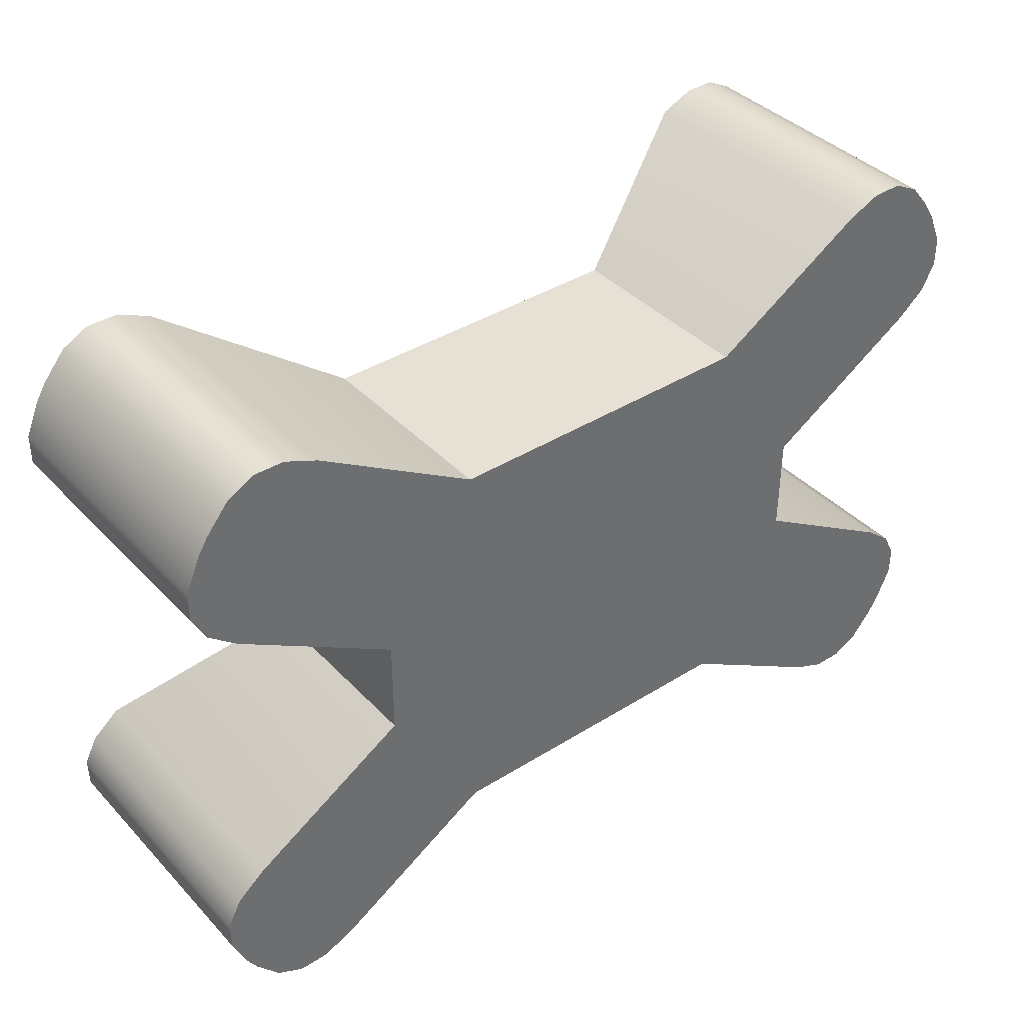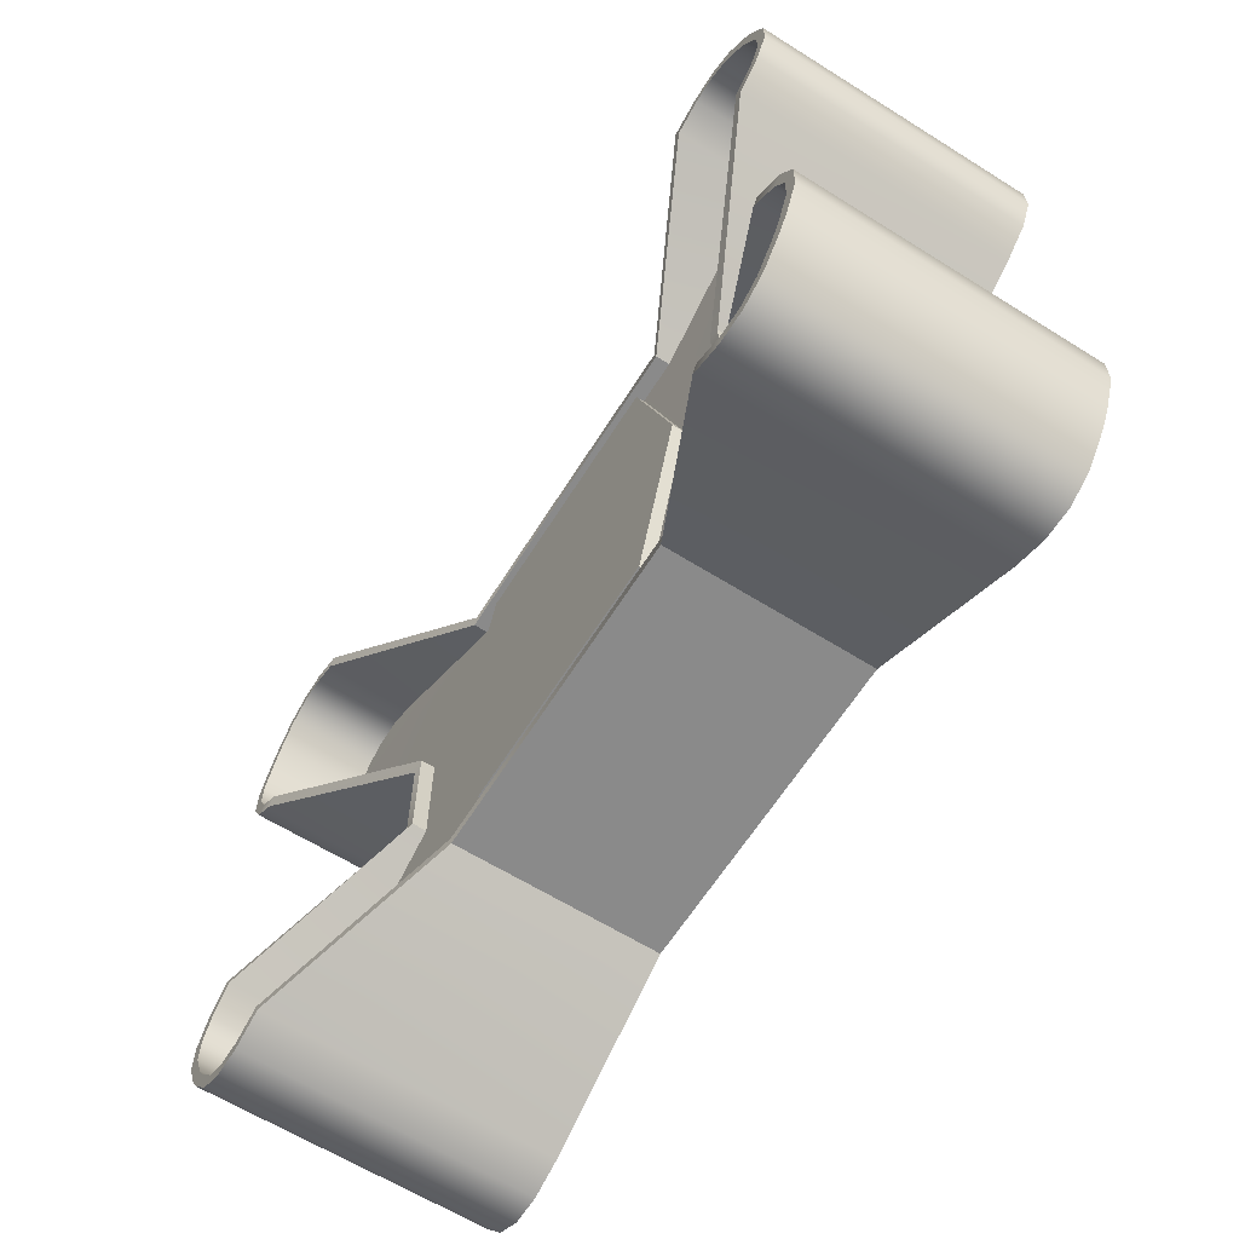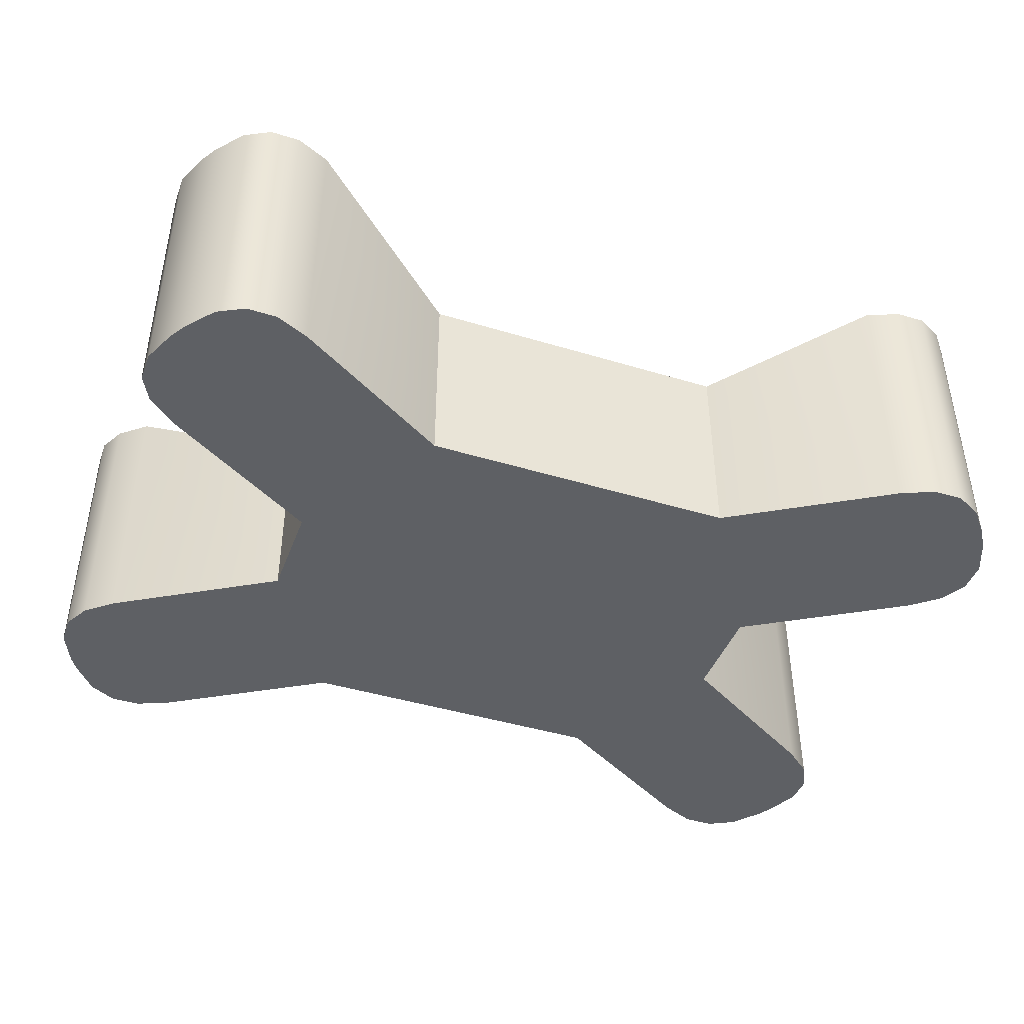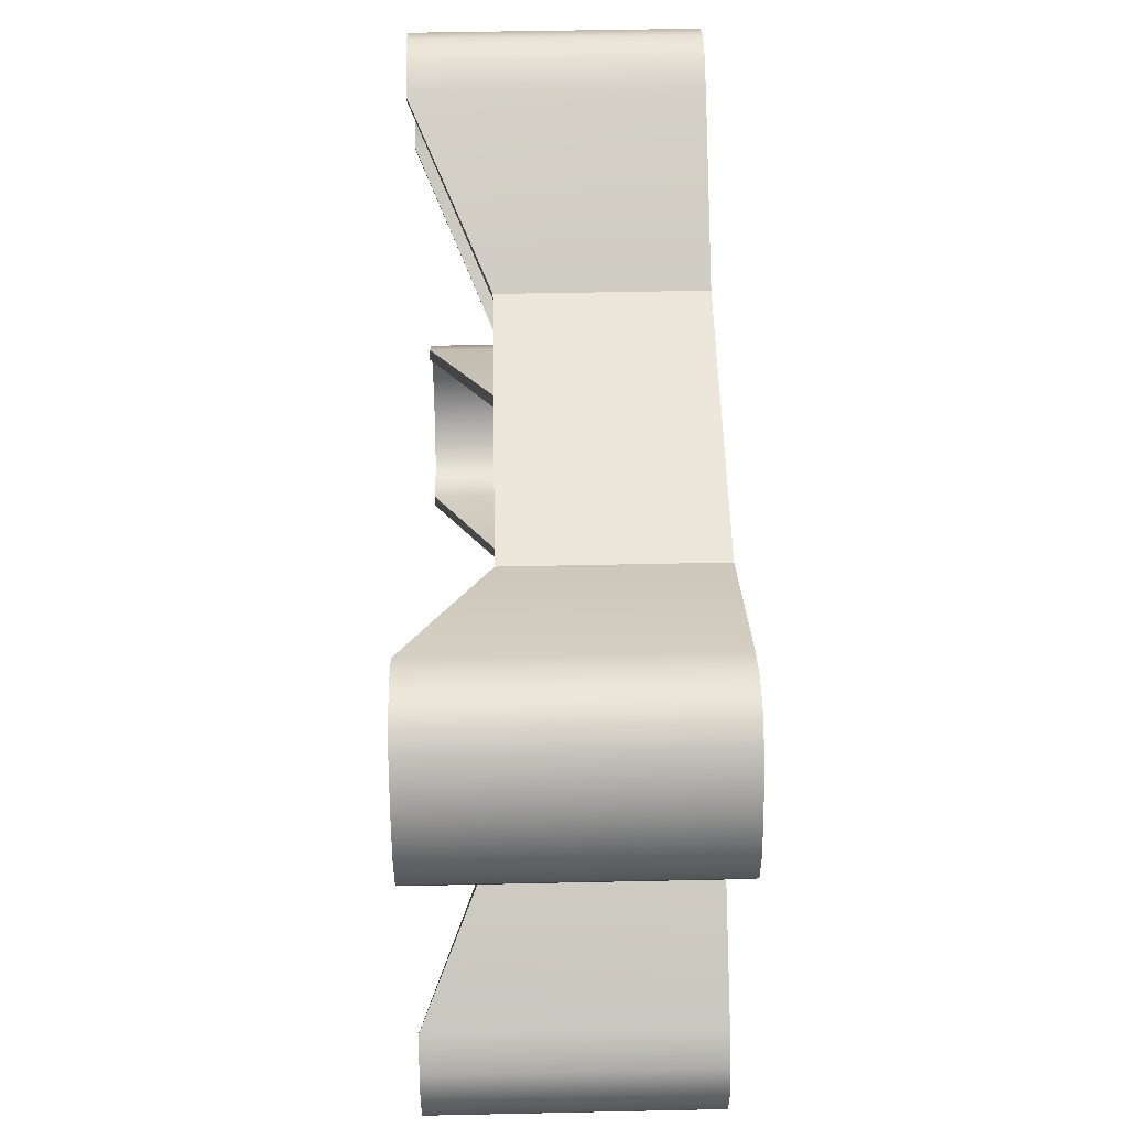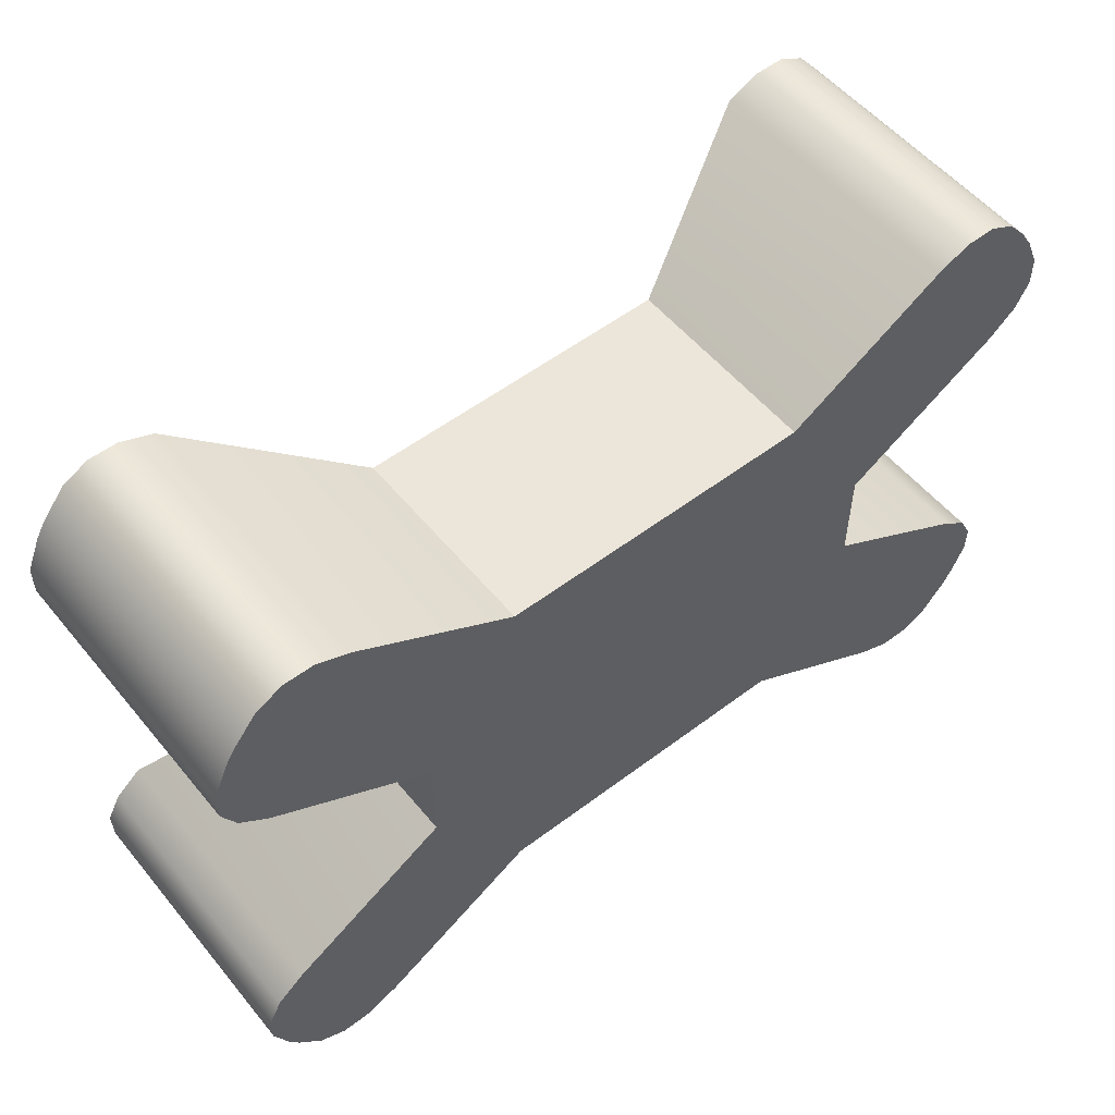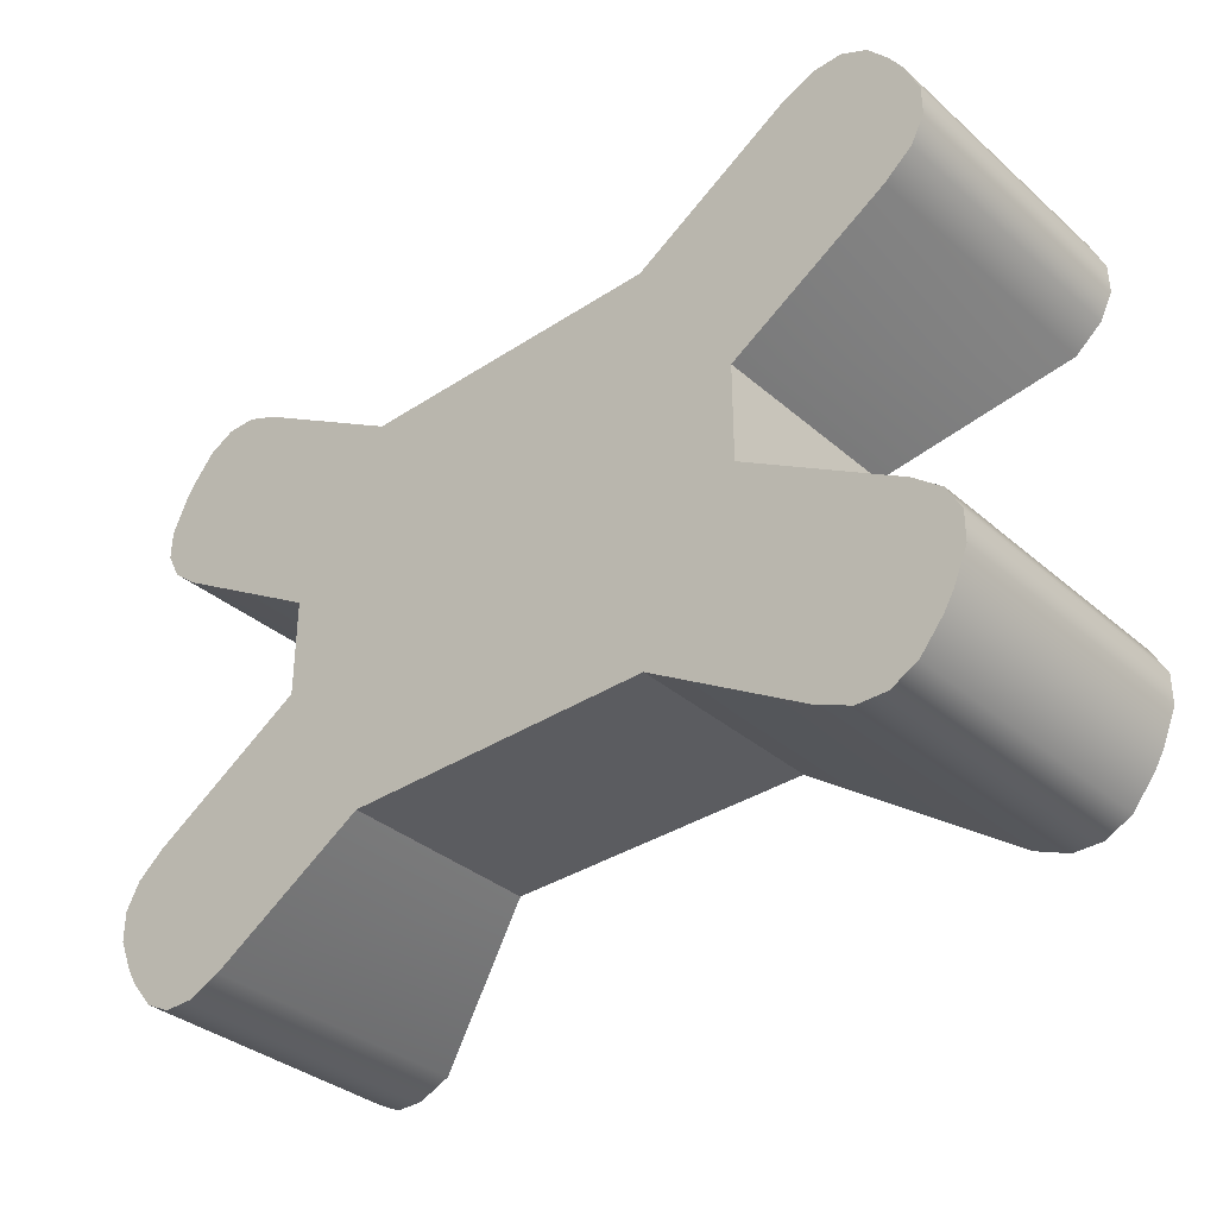
<metadata>
{"format":"obj","ext":"obj","renderer":"f3d","projection":"perspective","resolution":1024,"background":"white","views":[{"elev":39.0,"azim":141.9,"up":"+Y"},{"elev":-63.5,"azim":57.8,"up":"+Y"},{"elev":-43.1,"azim":160.1,"up":"+Z"},{"elev":52.8,"azim":88.7,"up":"+Y"},{"elev":54.5,"azim":141.3,"up":"+Y"},{"elev":-35.0,"azim":-138.8,"up":"+Y"}]}
</metadata>
<code>
v  -4.253 -4.892 29.38
v  4.518 -4.892 29.38
v  6.446 1.487 29.39
v  -6.181 1.487 29.39
v  -8.887 -0.2838 22.3
v  -8.887 3.257 22.3
v  -5.483 8.811 22.3
v  9.152 3.257 22.3
v  5.748 8.811 22.3
v  9.152 -0.2838 22.3
v  5.748 -5.837 22.3
v  -5.483 -5.837 22.3
v  -5.483 -5.837 29.47
v  5.748 -5.837 29.47
v  9.152 -0.2838 29.47
v  9.152 3.257 29.47
v  5.748 8.811 29.47
v  -5.483 8.811 29.47
v  -8.887 3.257 29.47
v  -8.887 -0.2838 29.47
v  -15.19 -8.365 32.23
v  -15.55 -7.792 32.23
v  -15.55 -7.792 22.3
v  -15.19 -8.365 22.3
v  15.46 -8.365 22.3
v  15.81 -7.792 22.3
v  15.81 -7.792 32.23
v  15.46 -8.365 32.23
v  15.81 10.77 22.3
v  15.46 11.34 22.3
v  15.46 11.34 32.23
v  15.81 10.77 32.23
v  -15.07 11.5 22.3
v  -15.55 10.77 22.3
v  -15.55 10.77 32.23
v  -15.07 11.5 32.23
v  -11.18 -9.329 32.23
v  -11.18 -9.329 22.3
v  -8.496 -0.5029 28.98
v  -14.35 -4.094 29.04
v  -15.27 -4.85 29.04
v  -15.68 -5.637 29.04
v  -15.67 -6.525 29.04
v  -15.2 -7.611 29.04
v  -5.593 -5.446 28.98
v  -11.36 -8.98 29.04
v  -14.88 -8.137 29.04
v  -14.12 -9.049 29.04
v  -13.33 -9.459 29.04
v  -12.45 -9.45 29.04
v  -14.58 -3.775 22.3
v  -14.58 -3.775 32.23
v  -12.36 -9.841 22.3
v  -13.43 -9.851 22.3
v  -14.37 -9.359 22.3
v  -16.06 -6.607 22.3
v  -16.07 -5.543 22.3
v  -15.58 -4.599 22.3
v  11.44 -9.329 22.3
v  11.44 -9.329 32.23
v  14.85 -3.775 22.3
v  15.84 -4.599 22.3
v  16.33 -5.543 22.3
v  16.32 -6.607 22.3
v  14.64 -9.359 22.3
v  13.69 -9.851 22.3
v  12.63 -9.841 22.3
v  14.85 -3.775 32.23
v  5.858 -5.446 28.98
v  11.62 -8.98 29.04
v  12.71 -9.45 29.04
v  13.6 -9.459 29.04
v  14.39 -9.049 29.04
v  15.14 -8.137 29.04
v  8.761 -0.5029 28.98
v  14.62 -4.094 29.04
v  15.46 -7.611 29.04
v  15.93 -6.525 29.04
v  15.94 -5.637 29.04
v  15.53 -4.85 29.04
v  14.85 6.749 22.3
v  14.85 6.749 32.23
v  11.44 12.3 22.3
v  12.63 12.81 22.3
v  13.69 12.82 22.3
v  14.64 12.33 22.3
v  16.32 9.581 22.3
v  16.33 8.517 22.3
v  15.84 7.572 22.3
v  11.44 12.3 32.23
v  8.761 3.477 28.98
v  14.62 7.068 29.04
v  15.53 7.823 29.04
v  15.94 8.611 29.04
v  15.93 9.498 29.04
v  15.46 10.59 29.04
v  5.858 8.419 28.98
v  11.62 11.95 29.04
v  15.14 11.11 29.04
v  14.39 12.02 29.04
v  13.6 12.43 29.04
v  12.71 12.42 29.04
v  -11.18 12.3 22.3
v  -11.18 12.3 32.23
v  -14.58 6.749 22.3
v  -15.58 7.572 22.3
v  -16.07 8.517 22.3
v  -16.06 9.581 22.3
v  -14.37 12.33 22.3
v  -13.43 12.82 22.3
v  -12.36 12.81 22.3
v  -14.58 6.749 32.23
v  -5.593 8.419 28.98
v  -11.36 11.95 29.04
v  -12.45 12.42 29.04
v  -13.33 12.43 29.04
v  -14.12 12.02 29.04
v  -14.75 11.27 29.04
v  -8.496 3.477 28.98
v  -14.35 7.068 29.04
v  -15.2 10.59 29.04
v  -15.67 9.498 29.04
v  -15.68 8.611 29.04
v  -15.27 7.823 29.04
v  -14.37 -9.359 32.23
v  -16.06 -6.607 32.23
v  14.64 -9.359 32.23
v  16.32 -6.607 32.23
v  16.32 9.581 32.23
v  14.64 12.33 32.23
v  -14.37 12.33 32.23
v  -16.06 9.581 32.23
v  -13.43 -9.851 32.23
v  -12.36 -9.841 32.23
v  -16.07 -5.543 32.23
v  -15.58 -4.599 32.23
v  13.69 -9.851 32.23
v  12.63 -9.841 32.23
v  16.33 -5.543 32.23
v  15.84 -4.599 32.23
v  16.33 8.517 32.23
v  15.84 7.572 32.23
v  13.69 12.82 32.23
v  12.63 12.81 32.23
v  -13.43 12.82 32.23
v  -12.36 12.81 32.23
v  -16.07 8.517 32.23
v  -15.58 7.572 32.23
v  5.858 -5.446 29.47
v  -5.593 -5.446 29.47
v  11.62 -8.98 32.23
v  12.71 -9.45 32.23
v  13.6 -9.459 32.23
v  14.39 -9.049 32.23
v  15.14 -8.137 32.23
v  15.46 -7.611 32.23
v  15.93 -6.525 32.23
v  15.94 -5.637 32.23
v  15.53 -4.85 32.23
v  14.62 -4.094 32.23
v  8.761 -0.5029 29.47
v  8.761 3.477 29.47
v  14.62 7.068 32.23
v  15.53 7.823 32.23
v  15.94 8.611 32.23
v  15.93 9.498 32.23
v  15.46 10.59 32.23
v  15.14 11.11 32.23
v  14.39 12.02 32.23
v  13.6 12.43 32.23
v  12.71 12.42 32.23
v  11.62 11.95 32.23
v  5.858 8.419 29.47
v  -5.593 8.419 29.47
v  -11.36 11.95 32.23
v  -12.45 12.42 32.23
v  -13.33 12.43 32.23
v  -14.12 12.02 32.23
v  -14.75 11.27 32.23
v  -15.2 10.59 32.23
v  -15.67 9.498 32.23
v  -15.68 8.611 32.23
v  -15.27 7.823 32.23
v  -14.35 7.068 32.23
v  -8.496 3.477 29.47
v  -8.496 -0.5029 29.47
v  -14.35 -4.094 32.23
v  -15.27 -4.85 32.23
v  -15.68 -5.637 32.23
v  -15.67 -6.525 32.23
v  -15.2 -7.611 32.23
v  -14.88 -8.137 32.23
v  -14.12 -9.049 32.23
v  -13.33 -9.459 32.23
v  -12.45 -9.45 32.23
v  -11.36 -8.98 32.23
v  -4.253 -4.892 28.98
v  -6.181 1.487 28.98
v  4.518 -4.892 28.98
v  6.446 1.487 28.98
v  4.518 7.866 28.98
v  -4.253 7.866 28.98
v  4.518 7.866 29.39
v  -4.253 7.866 29.39
g Box003
f 1 2 3 4
f 5 6 7 8
f 7 9 8
f 8 10 11 5
f 12 5 11
f 13 12 11 14
f 15 10 8 16
f 17 9 7 18
f 19 6 5 20
f 21 22 23 24
f 25 26 27 28
f 29 30 31 32
f 33 34 35 36
f 12 13 37 38
f 39 40 41 42
f 39 42 43 44
f 45 39 44 46
f 44 47 48 49
f 44 49 50 46
f 20 5 51 52
f 12 38 53 54
f 12 54 55 24
f 5 12 24 51
f 24 23 56 57
f 24 57 58 51
f 14 11 59 60
f 10 61 62 63
f 10 63 64 26
f 11 10 26 59
f 26 25 65 66
f 26 66 67 59
f 10 15 68 61
f 69 70 71 72
f 69 72 73 74
f 75 69 74 76
f 74 77 78 79
f 74 79 80 76
f 16 8 81 82
f 9 83 84 85
f 9 85 86 30
f 8 9 30 81
f 30 29 87 88
f 30 88 89 81
f 9 17 90 83
f 91 92 93 94
f 91 94 95 96
f 97 91 96 98
f 96 99 100 101
f 96 101 102 98
f 18 7 103 104
f 6 105 106 107
f 6 107 108 34
f 7 6 34 103
f 34 33 109 110
f 34 110 111 103
f 6 19 112 105
f 113 114 115 116
f 113 116 117 118
f 119 113 118 120
f 118 121 122 123
f 118 123 124 120
f 125 21 24 55
f 56 23 22 126
f 65 25 28 127
f 128 27 26 64
f 87 29 32 129
f 130 31 30 86
f 109 33 36 131
f 132 35 34 108
f 133 125 55 54
f 134 133 54 53
f 37 134 53 38
f 57 56 126 135
f 58 57 135 136
f 51 58 136 52
f 66 65 127 137
f 67 66 137 138
f 59 67 138 60
f 139 128 64 63
f 140 139 63 62
f 68 140 62 61
f 88 87 129 141
f 89 88 141 142
f 81 89 142 82
f 143 130 86 85
f 144 143 85 84
f 90 144 84 83
f 110 109 131 145
f 111 110 145 146
f 103 111 146 104
f 147 132 108 107
f 148 147 107 106
f 112 148 106 105
f 13 14 149 150
f 14 60 151 149
f 60 138 152 151
f 138 137 153 152
f 137 127 154 153
f 127 28 155 154
f 28 27 156 155
f 27 128 157 156
f 128 139 158 157
f 139 140 159 158
f 140 68 160 159
f 68 15 161 160
f 15 16 162 161
f 16 82 163 162
f 82 142 164 163
f 142 141 165 164
f 141 129 166 165
f 129 32 167 166
f 32 31 168 167
f 31 130 169 168
f 130 143 170 169
f 143 144 171 170
f 144 90 172 171
f 90 17 173 172
f 17 18 174 173
f 18 104 175 174
f 104 146 176 175
f 146 145 177 176
f 145 131 178 177
f 131 36 179 178
f 36 35 180 179
f 35 132 181 180
f 132 147 182 181
f 147 148 183 182
f 148 112 184 183
f 112 19 185 184
f 19 20 186 185
f 20 52 187 186
f 52 136 188 187
f 136 135 189 188
f 135 126 190 189
f 126 22 191 190
f 22 21 192 191
f 21 125 193 192
f 125 133 194 193
f 133 134 195 194
f 134 37 196 195
f 37 13 150 196
f 150 149 69 45
f 149 151 70 69
f 151 152 71 70
f 152 153 72 71
f 153 154 73 72
f 154 155 74 73
f 155 156 77 74
f 156 157 78 77
f 157 158 79 78
f 158 159 80 79
f 159 160 76 80
f 160 161 75 76
f 161 162 91 75
f 162 163 92 91
f 163 164 93 92
f 164 165 94 93
f 165 166 95 94
f 166 167 96 95
f 167 168 99 96
f 168 169 100 99
f 169 170 101 100
f 170 171 102 101
f 171 172 98 102
f 172 173 97 98
f 173 174 113 97
f 174 175 114 113
f 175 176 115 114
f 176 177 116 115
f 177 178 117 116
f 178 179 118 117
f 179 180 121 118
f 180 181 122 121
f 181 182 123 122
f 182 183 124 123
f 183 184 120 124
f 184 185 119 120
f 185 186 39 119
f 186 187 40 39
f 187 188 41 40
f 188 189 42 41
f 189 190 43 42
f 190 191 44 43
f 191 192 47 44
f 192 193 48 47
f 193 194 49 48
f 194 195 50 49
f 195 196 46 50
f 196 150 45 46
f 39 45 197 198
f 45 69 199 197
f 69 75 200 199
f 75 91 200
f 91 97 201 200
f 97 113 202 201
f 113 119 198 202
f 119 39 198
f 3 203 204 4
f 198 197 1 4
f 197 199 2 1
f 199 200 3 2
f 200 201 203 3
f 201 202 204 203
f 202 198 4 204

</code>
